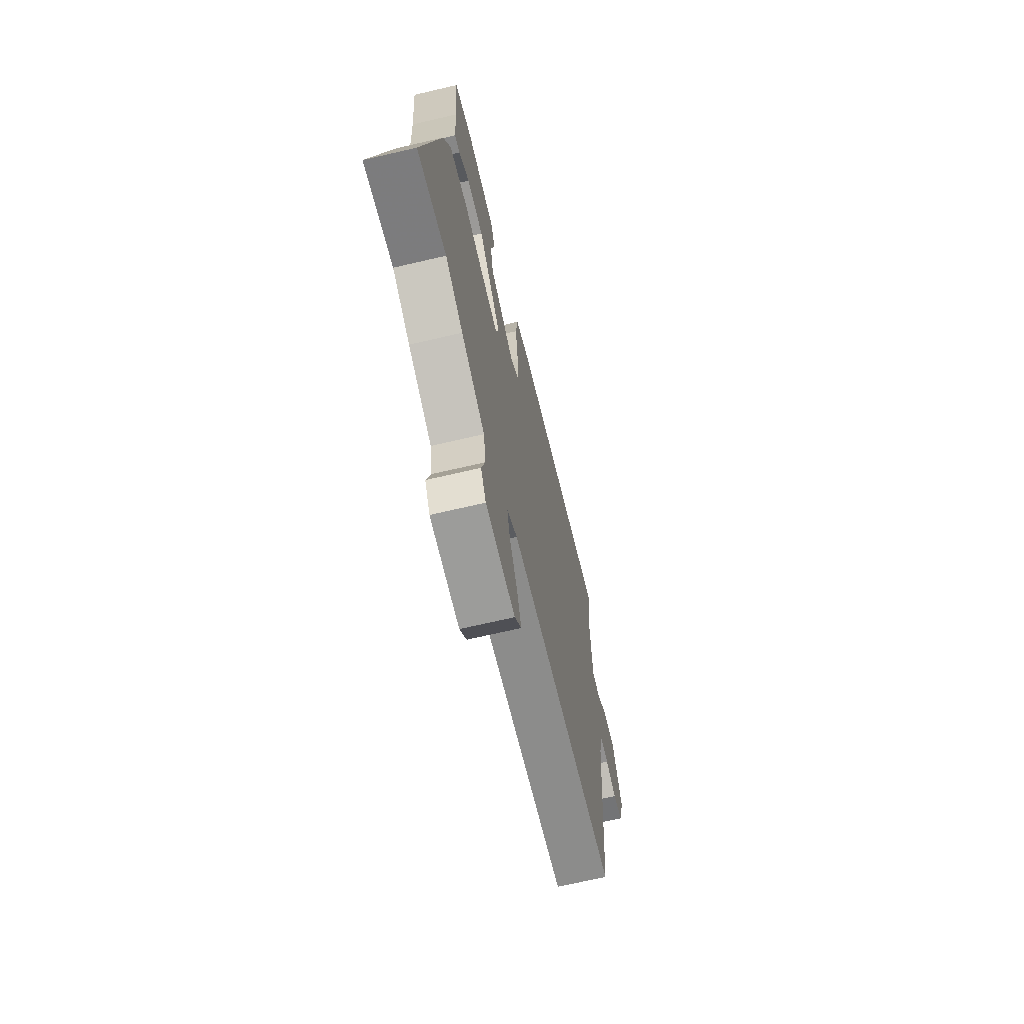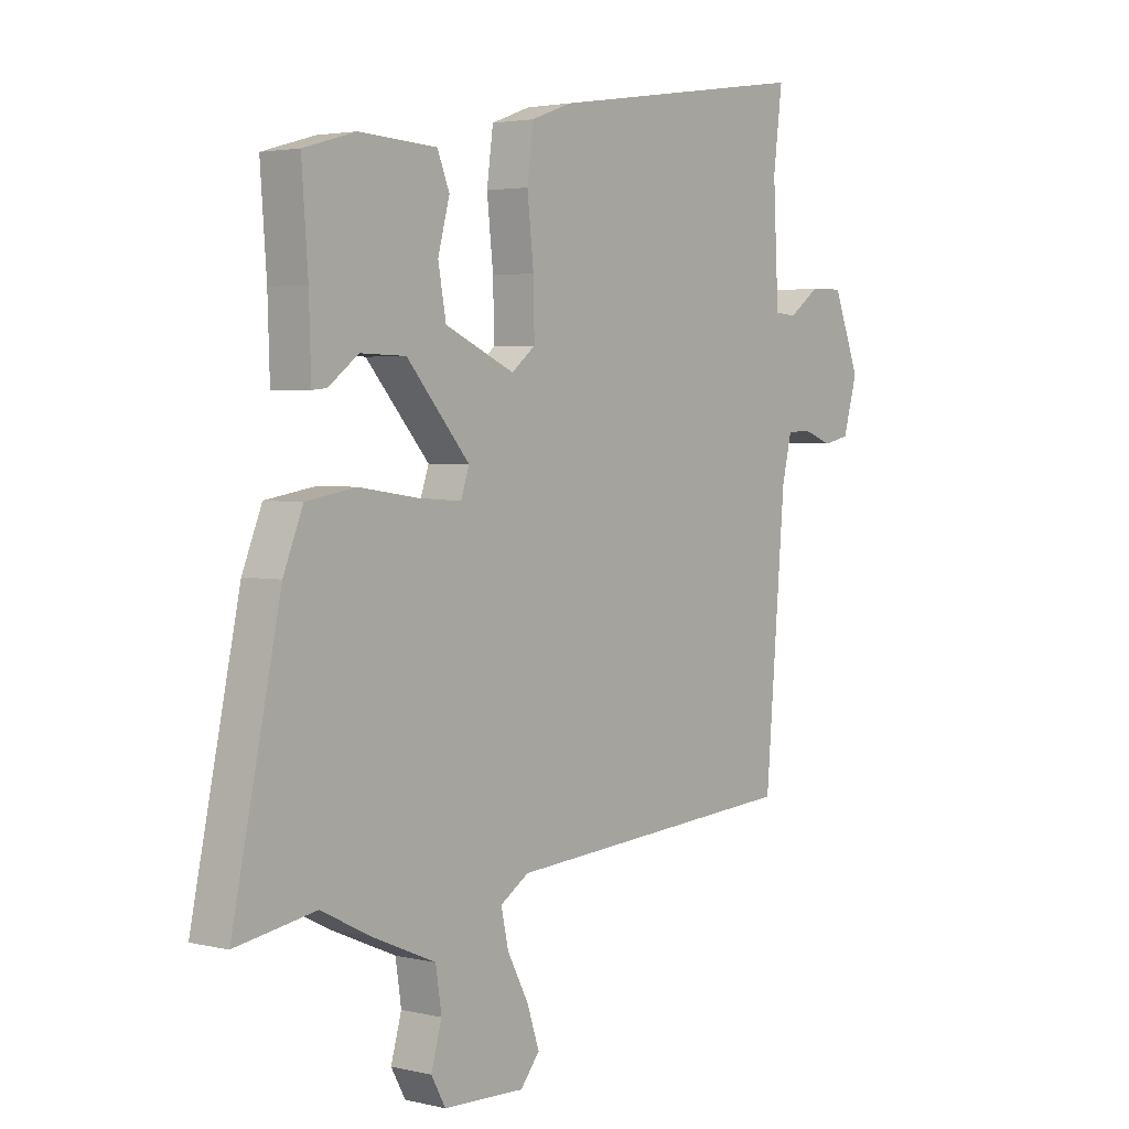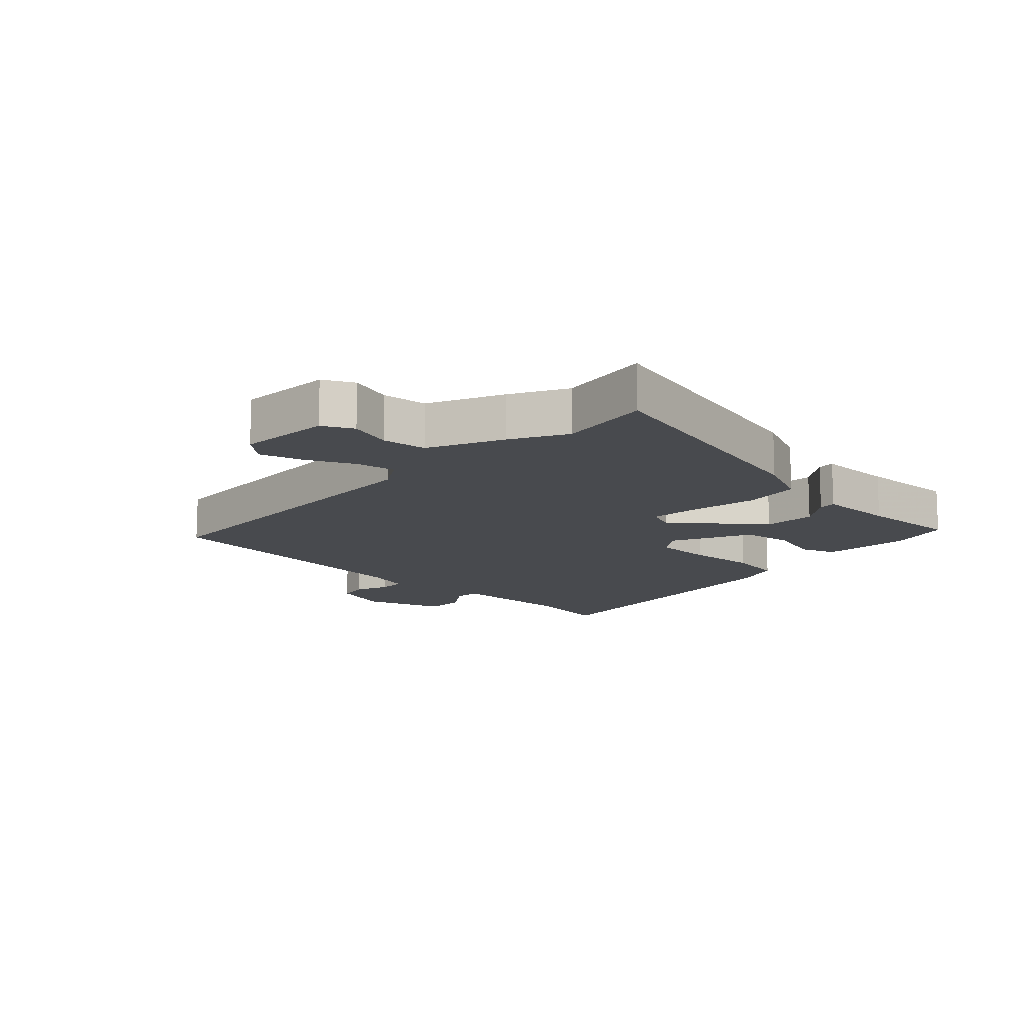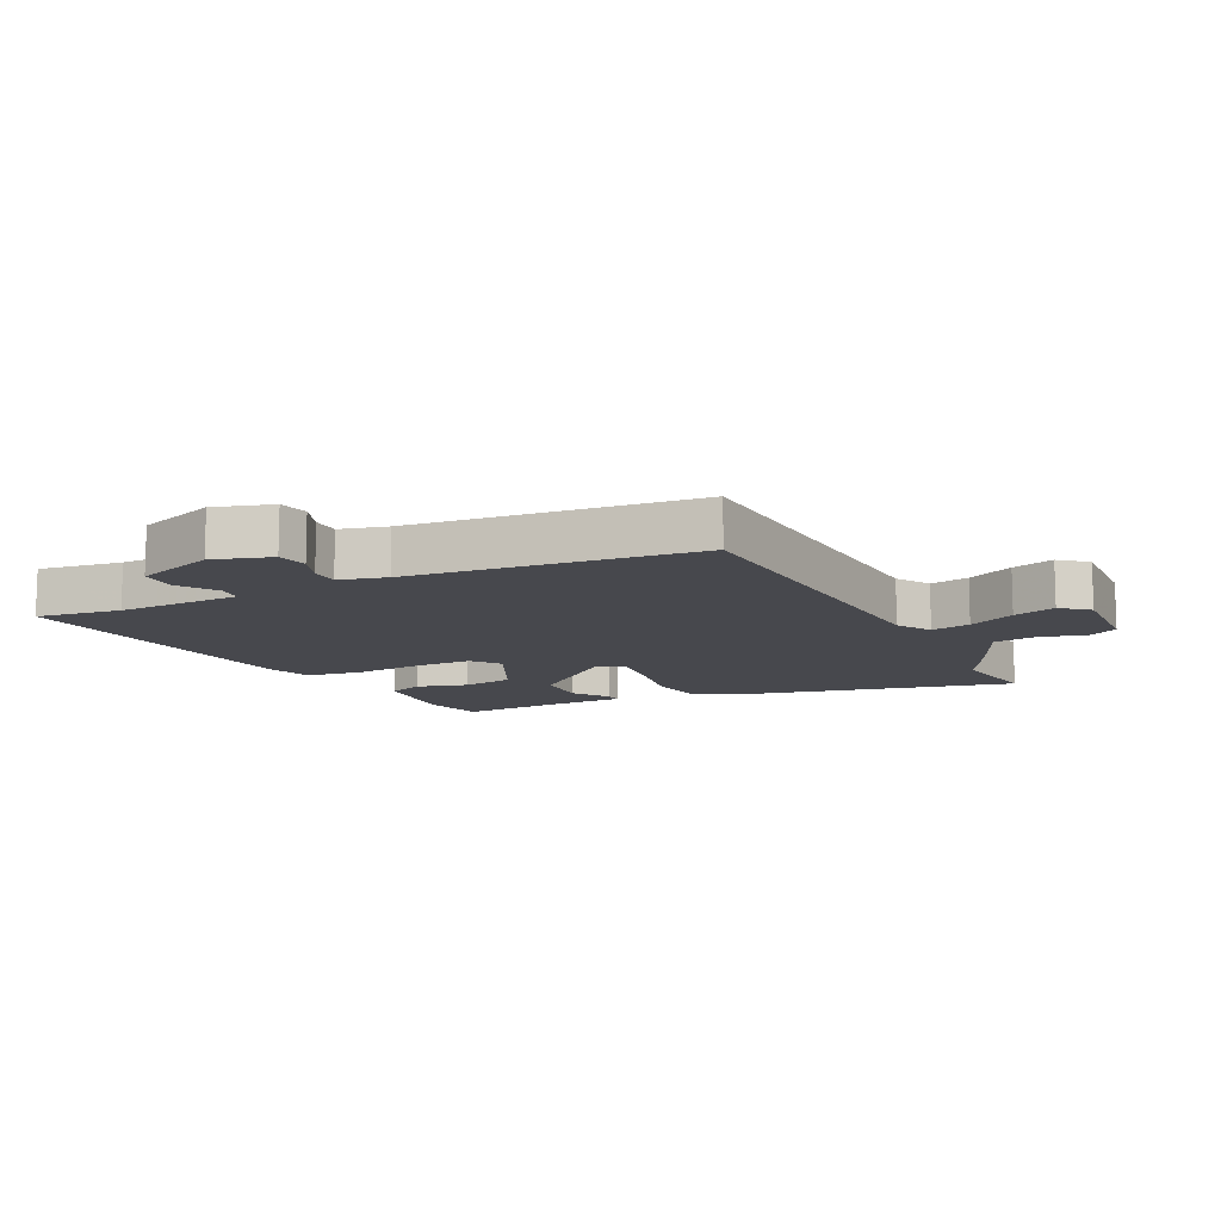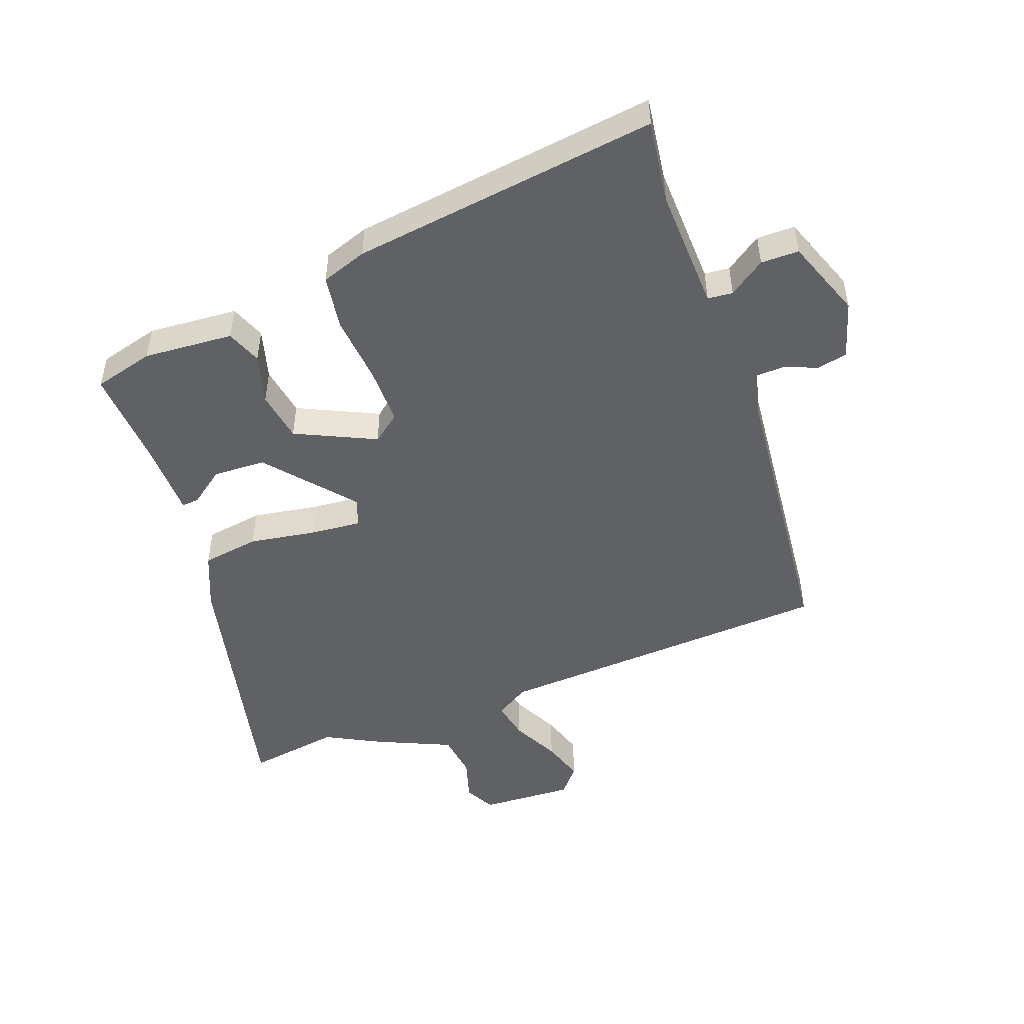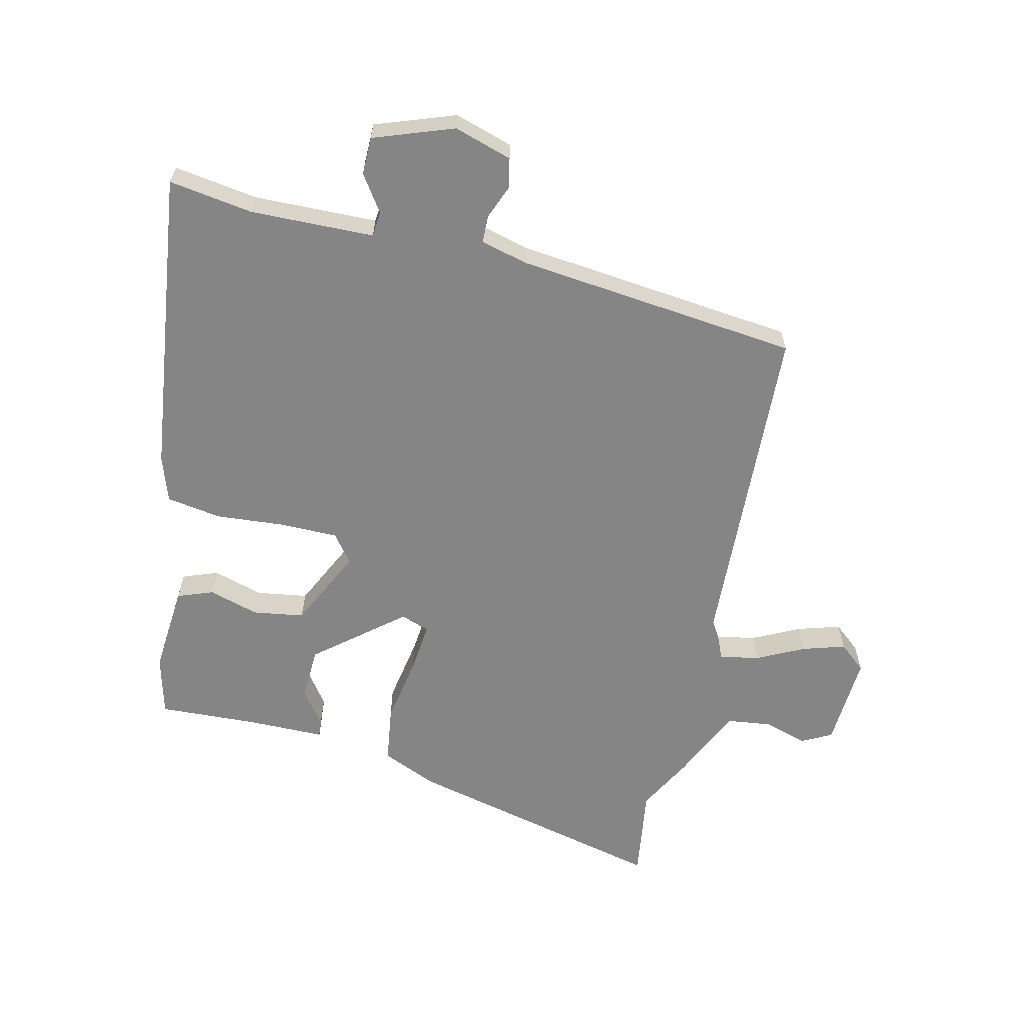
<metadata>
{"format":"obj","ext":"obj","renderer":"f3d","projection":"perspective","resolution":1024,"background":"white","views":[{"elev":-68.2,"azim":-76.8,"up":"+Z"},{"elev":3.1,"azim":-51.0,"up":"+Z"},{"elev":-13.3,"azim":-135.3,"up":"+Y"},{"elev":-11.7,"azim":115.1,"up":"+Y"},{"elev":-48.9,"azim":19.3,"up":"+Y"},{"elev":-61.9,"azim":75.4,"up":"+Y"}]}
</metadata>
<code>
v 0.484 0.07 -0.46
v -0.075 0.07 -0.502
v -0.129 0.07 -0.537
v -0.115 0.07 -0.601
v -0.075 0.07 -0.677
v -0.052 0.07 -0.746
v -0.088 0.07 -0.791
v -0.241 0.07 -0.786
v -0.268 0.07 -0.737
v -0.248 0.07 -0.666
v -0.259 0.07 -0.593
v -0.381 0.07 -0.541
v -0.472 0.07 -0.495
v -0.623 0.07 -0.521
v -0.532 0.07 -0.089
v -0.495 0.07 0.003
v -0.401 0.07 0.019
v -0.291 0.07 0.003
v -0.208 0.07 -0.003
v -0.192 0.07 0.044
v -0.311 0.07 0.181
v -0.397 0.07 0.183
v -0.453 0.07 0.14
v -0.481 0.07 0.137
v -0.485 0.07 0.263
v -0.497 0.07 0.425
v -0.399 0.07 0.453
v -0.252 0.07 0.445
v -0.229 0.07 0.388
v -0.251 0.07 0.305
v -0.236 0.07 0.222
v -0.105 0.07 0.163
v -0.06 0.07 0.199
v -0.062 0.07 0.294
v -0.074 0.07 0.406
v -0.062 0.07 0.496
v 0.012 0.07 0.523
v 0.512 0.07 0.598
v 0.495 0.07 0.461
v 0.498 0.07 0.398
v 0.505 0.07 0.259
v 0.546 0.07 0.256
v 0.604 0.07 0.298
v 0.666 0.07 0.299
v 0.716 0.07 0.17
v 0.689 0.07 0.075
v 0.64 0.07 0.064
v 0.585 0.07 0.084
v 0.54 0.07 0.082
v 0.522 0.07 0.005
v 0.484 0 -0.46
v -0.075 0 -0.502
v -0.129 0 -0.537
v -0.115 0 -0.601
v -0.075 0 -0.677
v -0.052 0 -0.746
v -0.088 0 -0.791
v -0.241 0 -0.786
v -0.268 0 -0.737
v -0.248 0 -0.666
v -0.259 0 -0.593
v -0.381 0 -0.541
v -0.472 0 -0.495
v -0.623 0 -0.521
v -0.532 0 -0.089
v -0.495 0 0.003
v -0.401 0 0.019
v -0.291 0 0.003
v -0.208 0 -0.003
v -0.192 0 0.044
v -0.311 0 0.181
v -0.397 0 0.183
v -0.453 0 0.14
v -0.481 0 0.137
v -0.485 0 0.263
v -0.497 0 0.425
v -0.399 0 0.453
v -0.252 0 0.445
v -0.229 0 0.388
v -0.251 0 0.305
v -0.236 0 0.222
v -0.105 0 0.163
v -0.06 0 0.199
v -0.062 0 0.294
v -0.074 0 0.406
v -0.062 0 0.496
v 0.012 0 0.523
v 0.512 0 0.598
v 0.495 0 0.461
v 0.498 0 0.398
v 0.505 0 0.259
v 0.546 0 0.256
v 0.604 0 0.298
v 0.666 0 0.299
v 0.716 0 0.17
v 0.689 0 0.075
v 0.64 0 0.064
v 0.585 0 0.084
v 0.54 0 0.082
v 0.522 0 0.005
f 45 46 47 48
f 45 48 49
f 42 43 44 45
f 41 42 45 49
f 36 37 38 39
f 34 35 36 39
f 33 34 39 40
f 32 33 40 41
f 27 28 29 30
f 25 26 27 30
f 25 30 31
f 22 23 24 25
f 21 22 25 31
f 20 21 31 32
f 15 16 17 18
f 13 14 15 18
f 11 12 13 18
f 10 11 18 19
f 7 8 9 10
f 4 5 6 7
f 3 4 7 10
f 50 1 2
f 50 2 3
f 49 50 3
f 41 49 3
f 19 20 32 41
f 3 10 19 41
f 98 97 96 95
f 99 98 95
f 95 94 93 92
f 99 95 92 91
f 89 88 87 86
f 89 86 85 84
f 90 89 84 83
f 91 90 83 82
f 80 79 78 77
f 80 77 76 75
f 81 80 75
f 75 74 73 72
f 81 75 72 71
f 82 81 71 70
f 68 67 66 65
f 68 65 64 63
f 68 63 62 61
f 69 68 61 60
f 60 59 58 57
f 57 56 55 54
f 60 57 54 53
f 52 51 100
f 53 52 100
f 53 100 99
f 53 99 91
f 91 82 70 69
f 91 69 60 53
f 1 51 52 2
f 2 52 53 3
f 3 53 54 4
f 4 54 55 5
f 5 55 56 6
f 6 56 57 7
f 7 57 58 8
f 8 58 59 9
f 9 59 60 10
f 10 60 61 11
f 11 61 62 12
f 12 62 63 13
f 13 63 64 14
f 14 64 65 15
f 15 65 66 16
f 16 66 67 17
f 17 67 68 18
f 18 68 69 19
f 19 69 70 20
f 20 70 71 21
f 21 71 72 22
f 22 72 73 23
f 23 73 74 24
f 24 74 75 25
f 25 75 76 26
f 26 76 77 27
f 27 77 78 28
f 28 78 79 29
f 29 79 80 30
f 30 80 81 31
f 31 81 82 32
f 32 82 83 33
f 33 83 84 34
f 34 84 85 35
f 35 85 86 36
f 36 86 87 37
f 37 87 88 38
f 38 88 89 39
f 39 89 90 40
f 40 90 91 41
f 41 91 92 42
f 42 92 93 43
f 43 93 94 44
f 44 94 95 45
f 45 95 96 46
f 46 96 97 47
f 47 97 98 48
f 48 98 99 49
f 49 99 100 50
f 50 100 51 1

</code>
